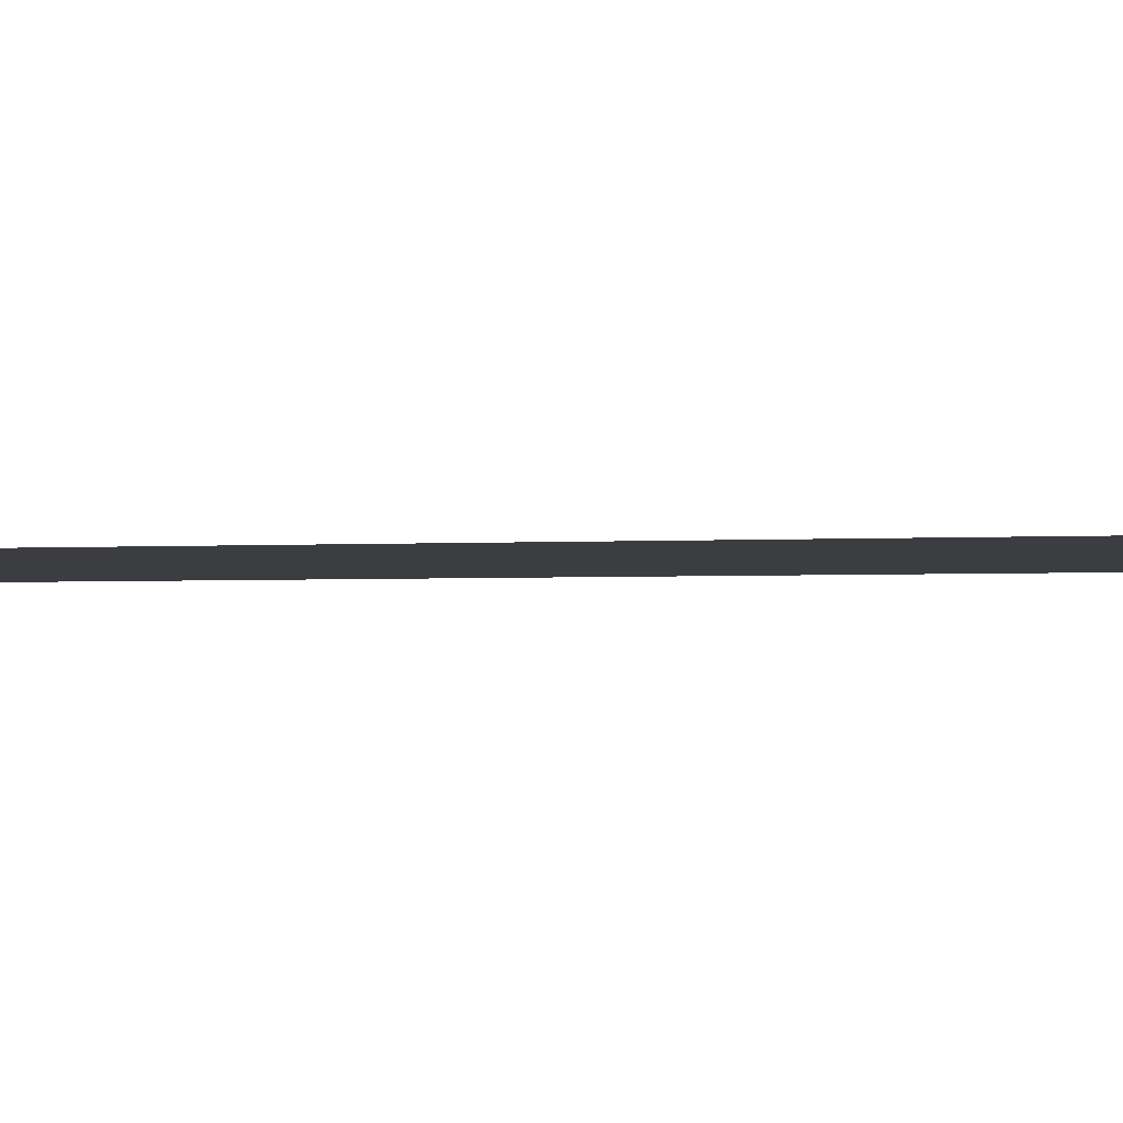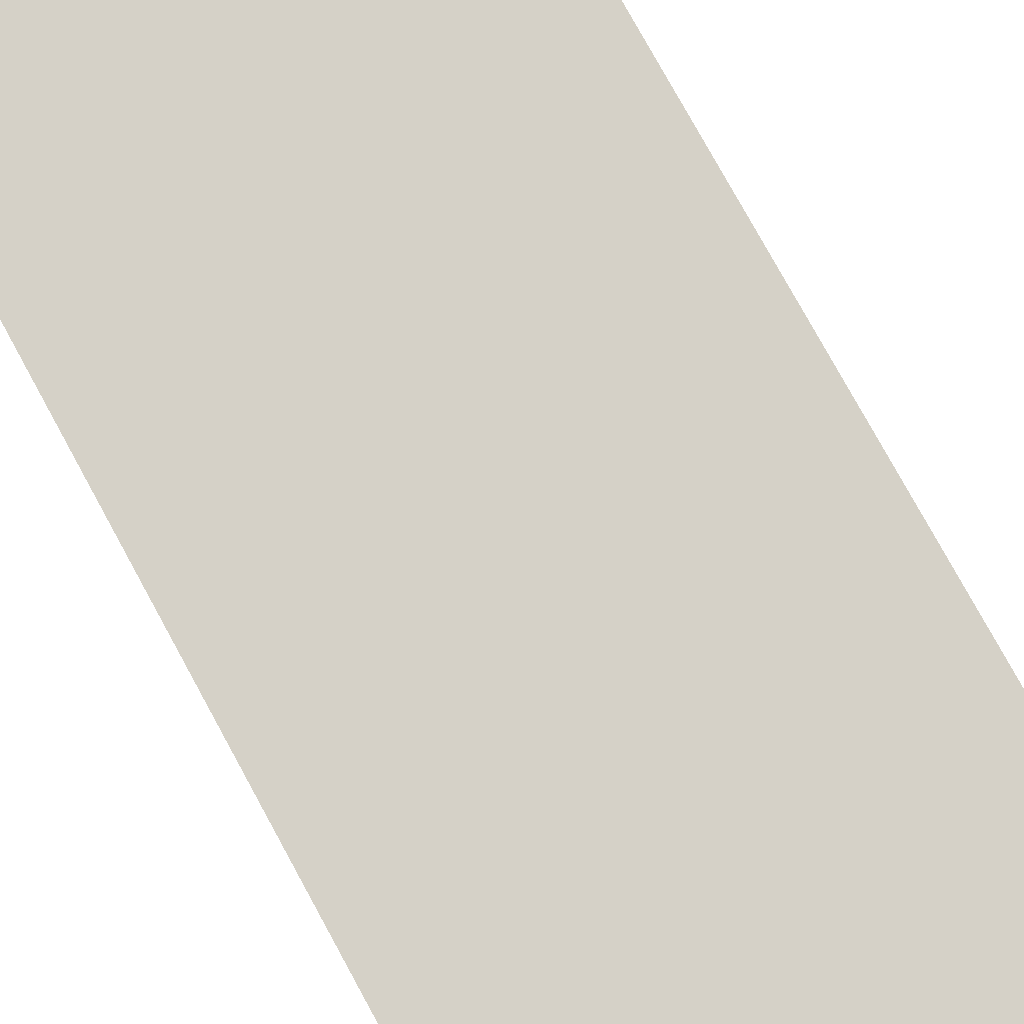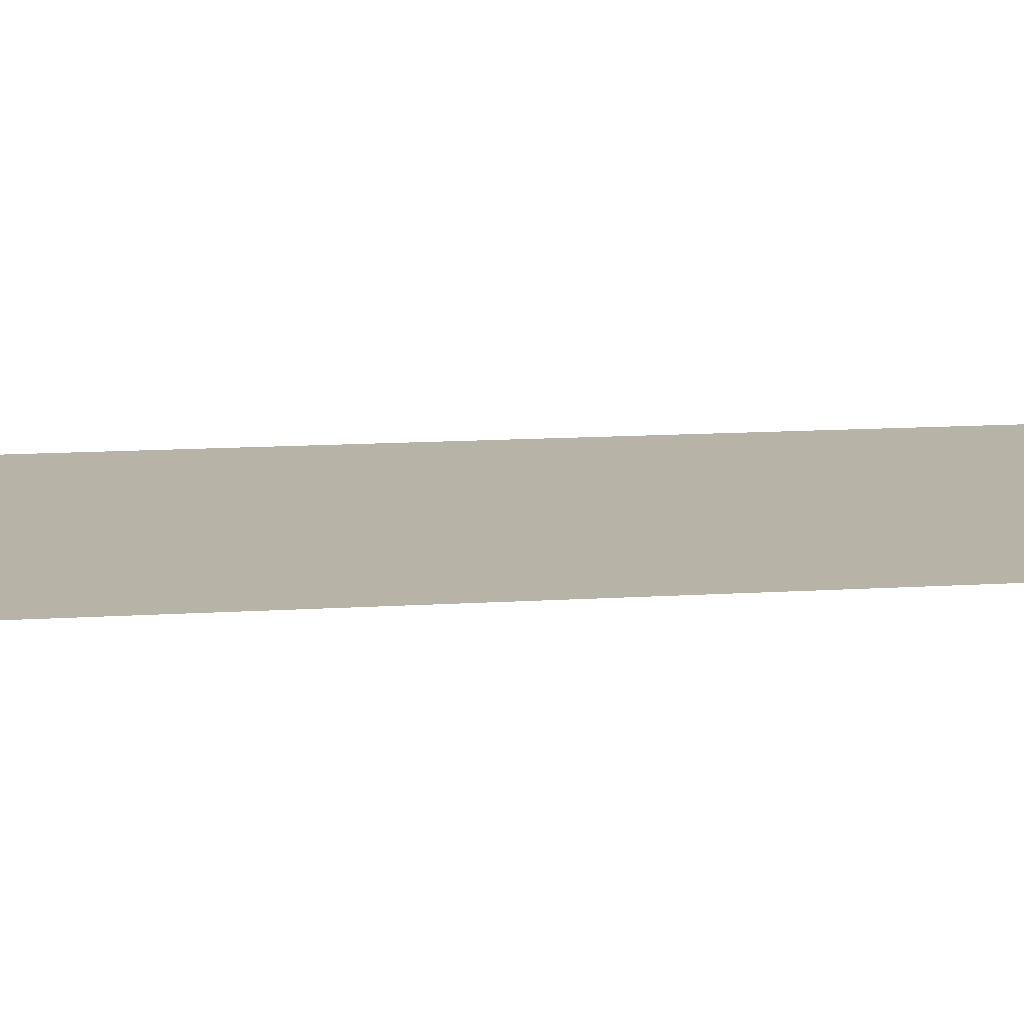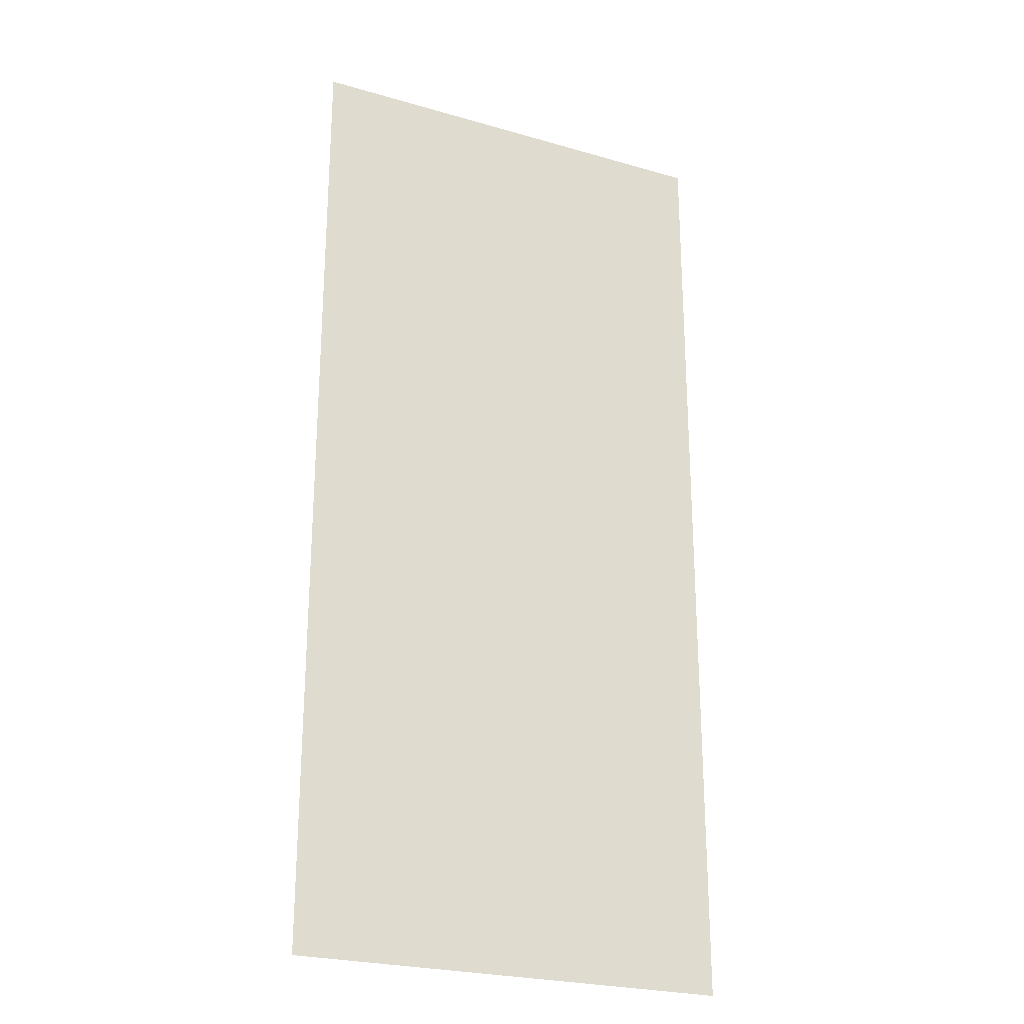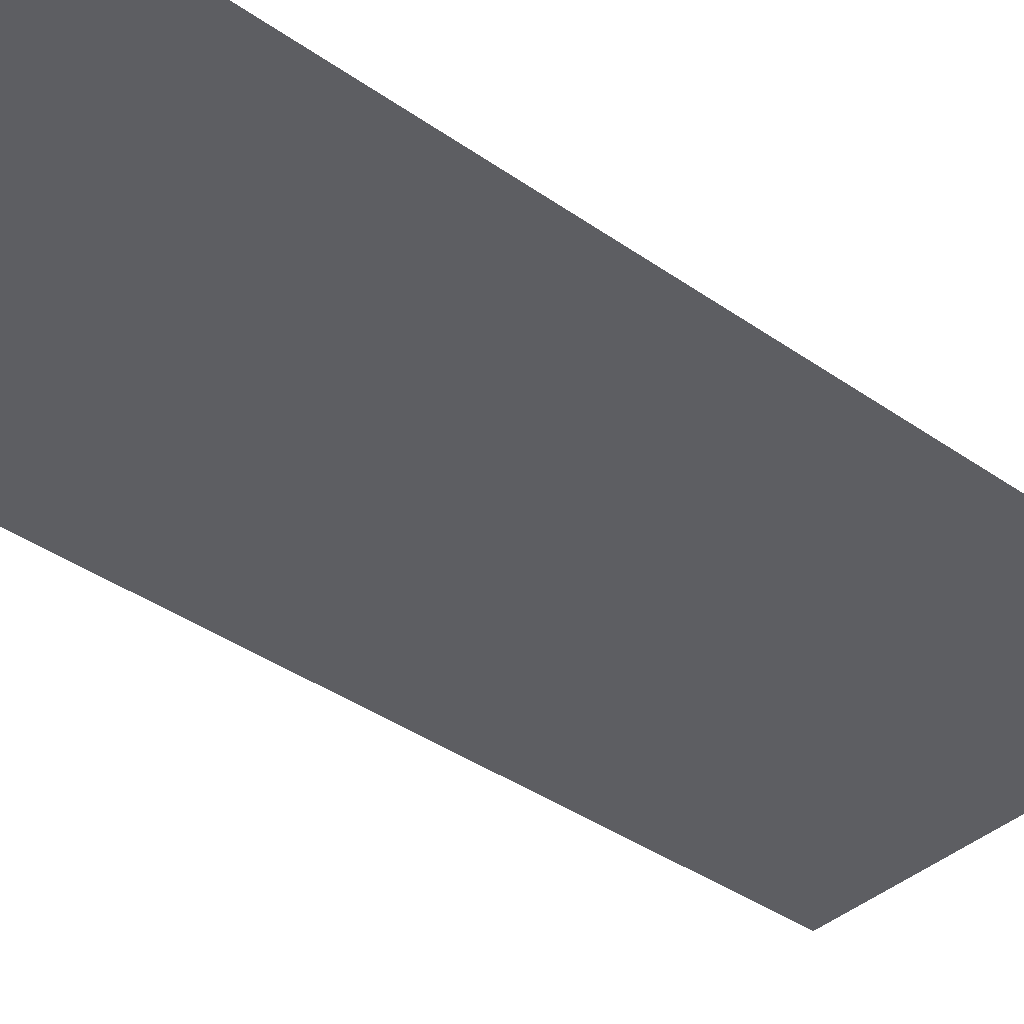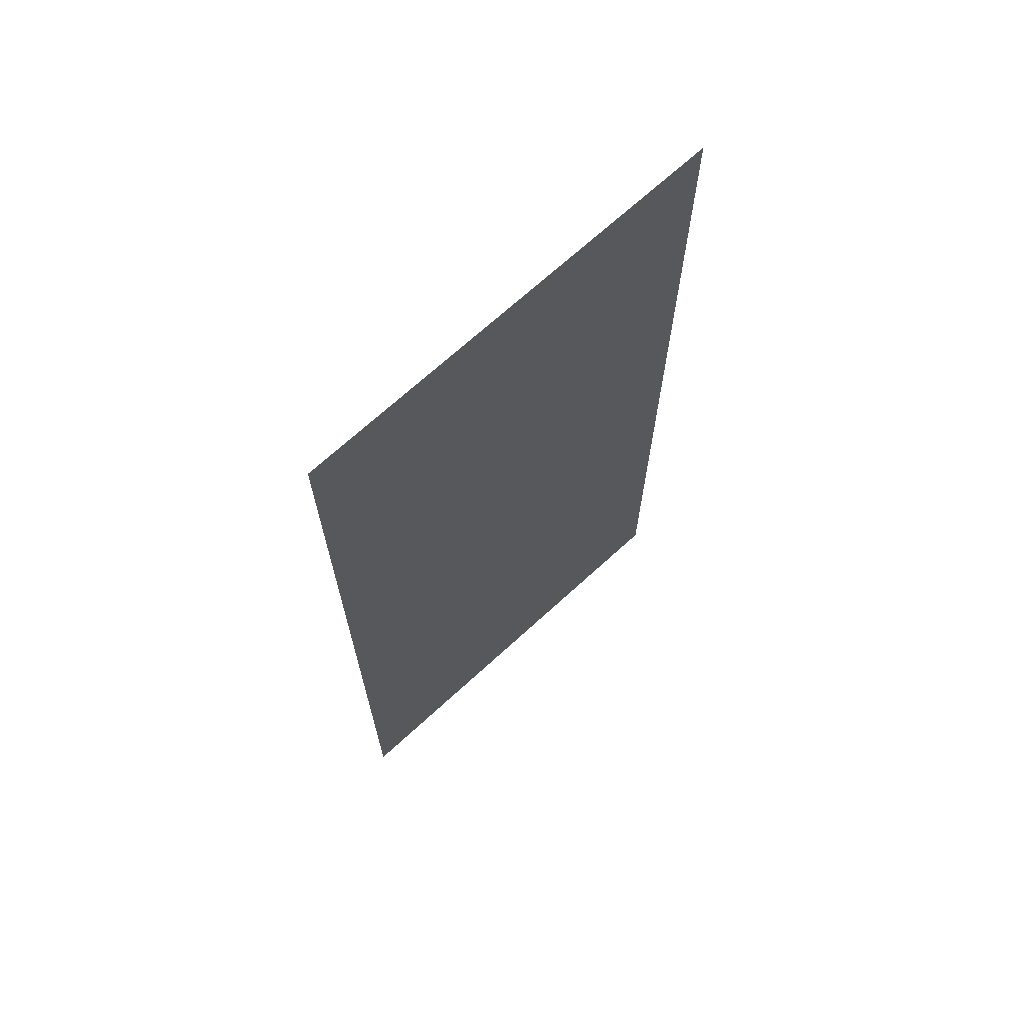
<metadata>
{"format":"obj","ext":"obj","renderer":"f3d","projection":"perspective","resolution":1024,"background":"white","views":[{"elev":-2.5,"azim":-77.3,"up":"+Y"},{"elev":78.9,"azim":-28.8,"up":"+Y"},{"elev":12.8,"azim":81.6,"up":"+Y"},{"elev":-25.0,"azim":-25.1,"up":"+Z"},{"elev":-38.8,"azim":48.6,"up":"+Y"},{"elev":69.6,"azim":137.5,"up":"+Z"}]}
</metadata>
<code>
g ui_highscoreBanner_clean_L
v 1.81 2.22e-16 -4
v 1.81 -2.465e-32 -1.104e-07
v 0 -2.465e-32 -1.104e-07
v 0 2.22e-16 -4
g ui_highscoreBanner_clean_L_0
f 3 2 1
f 4 3 1

</code>
